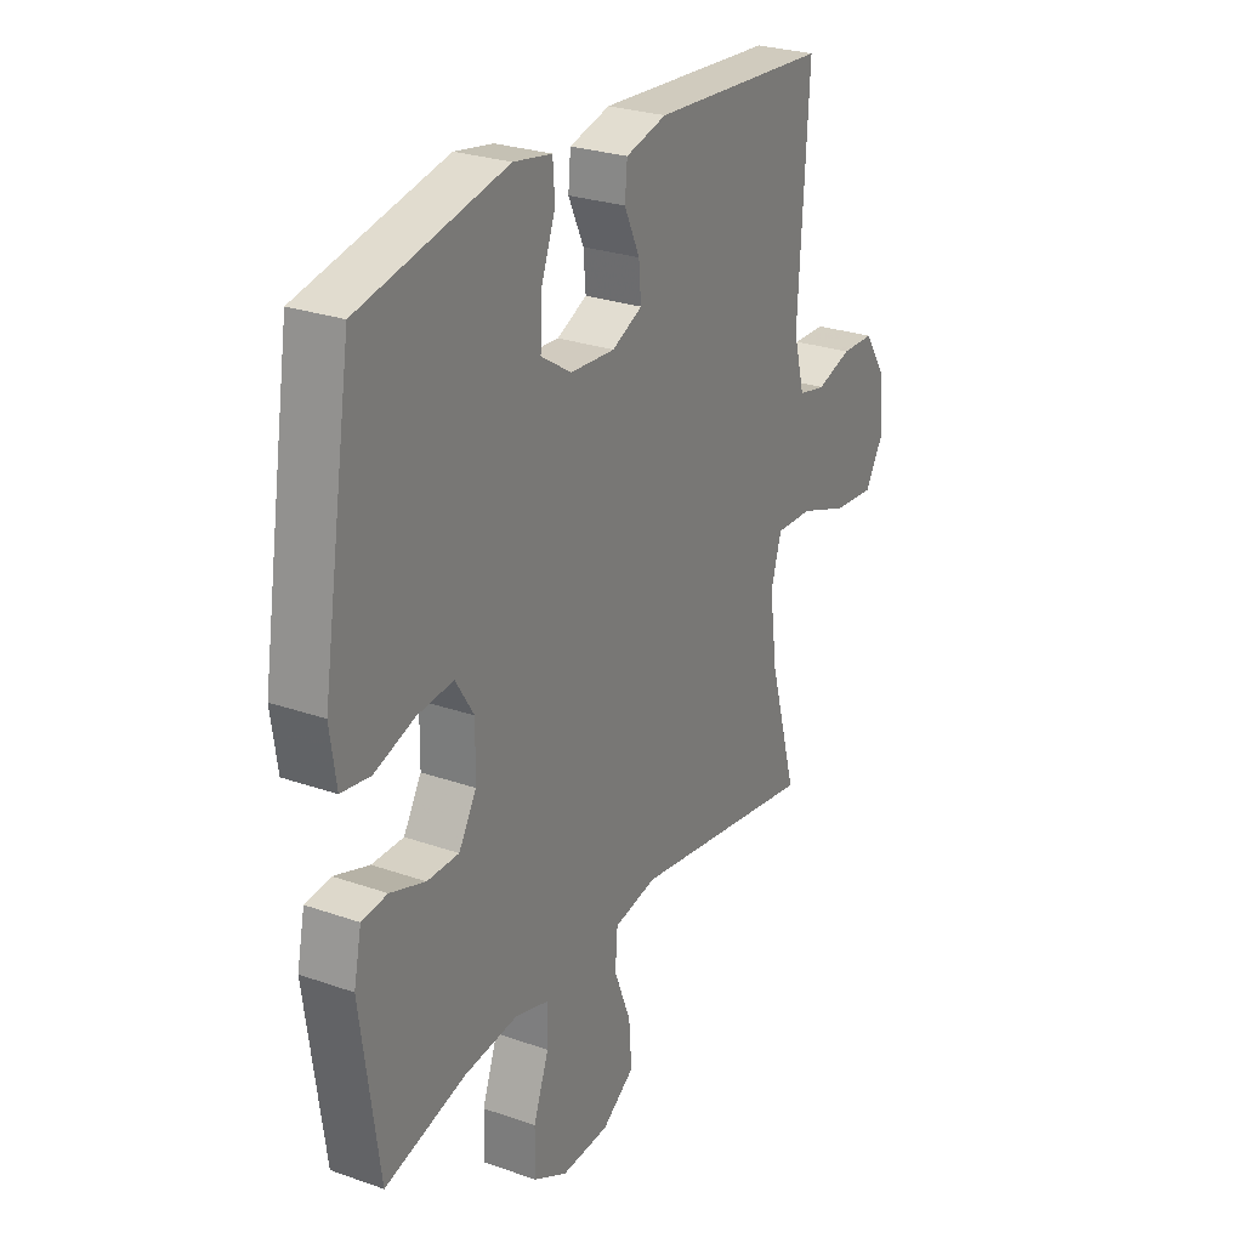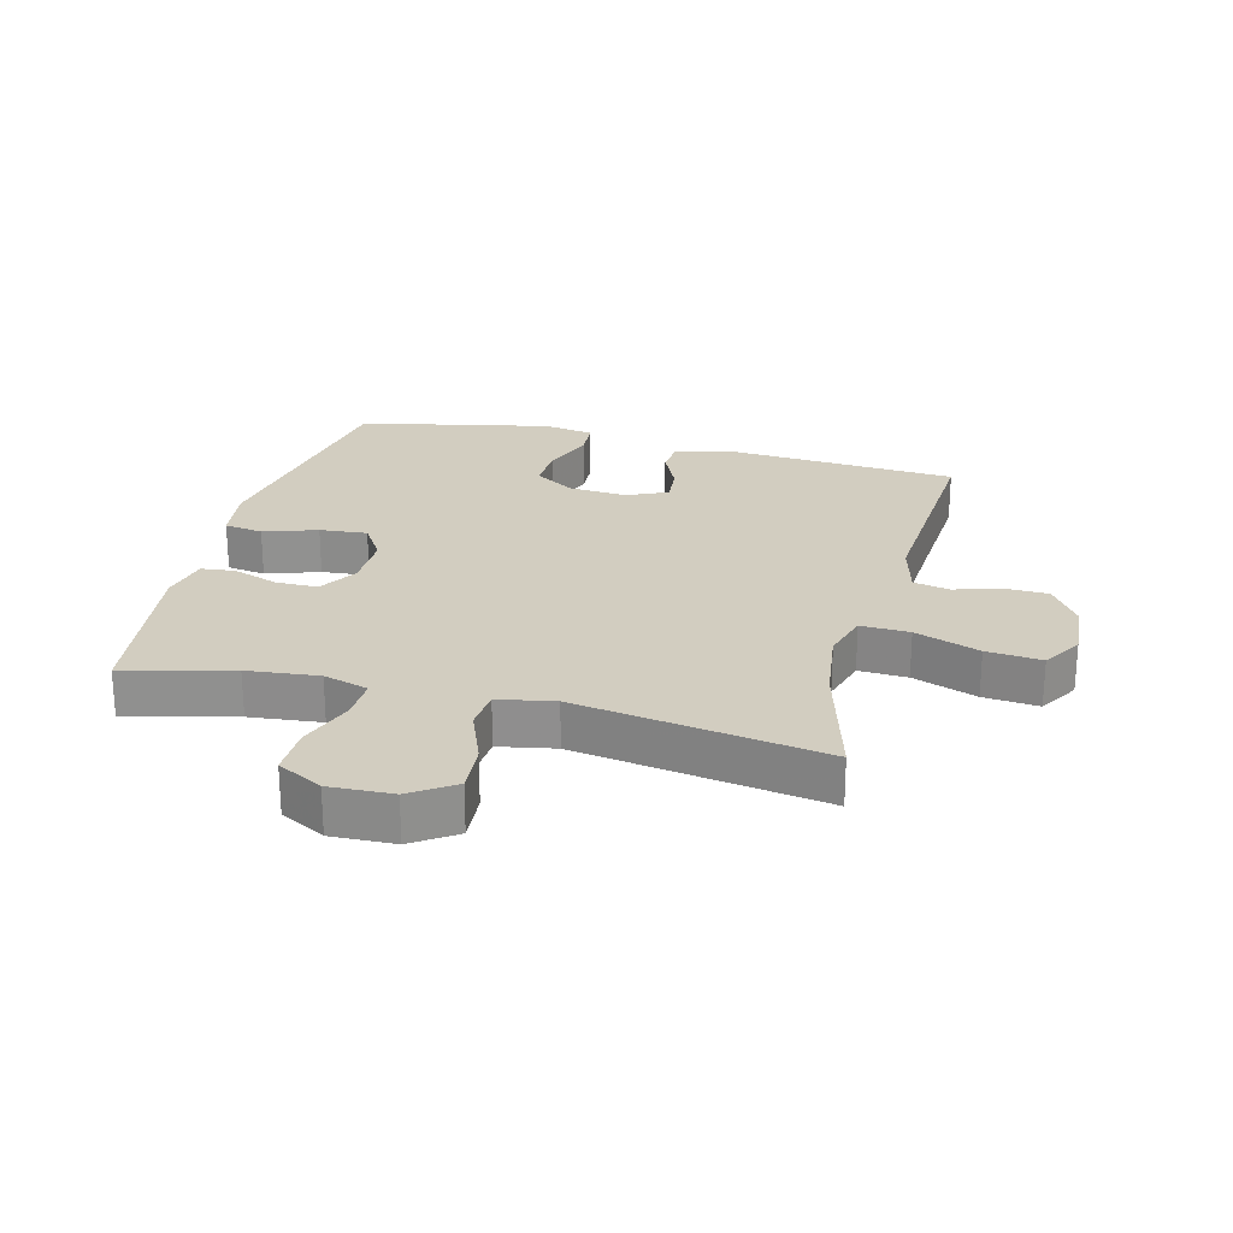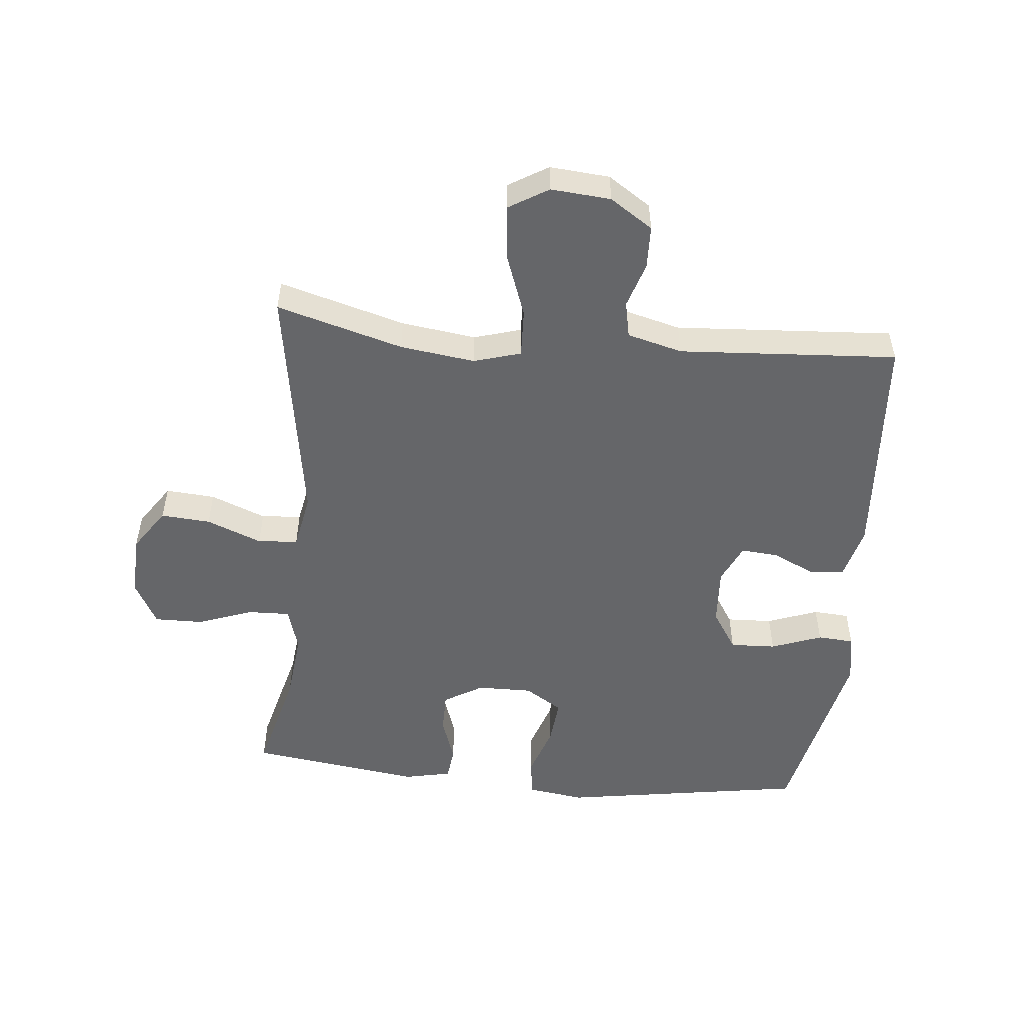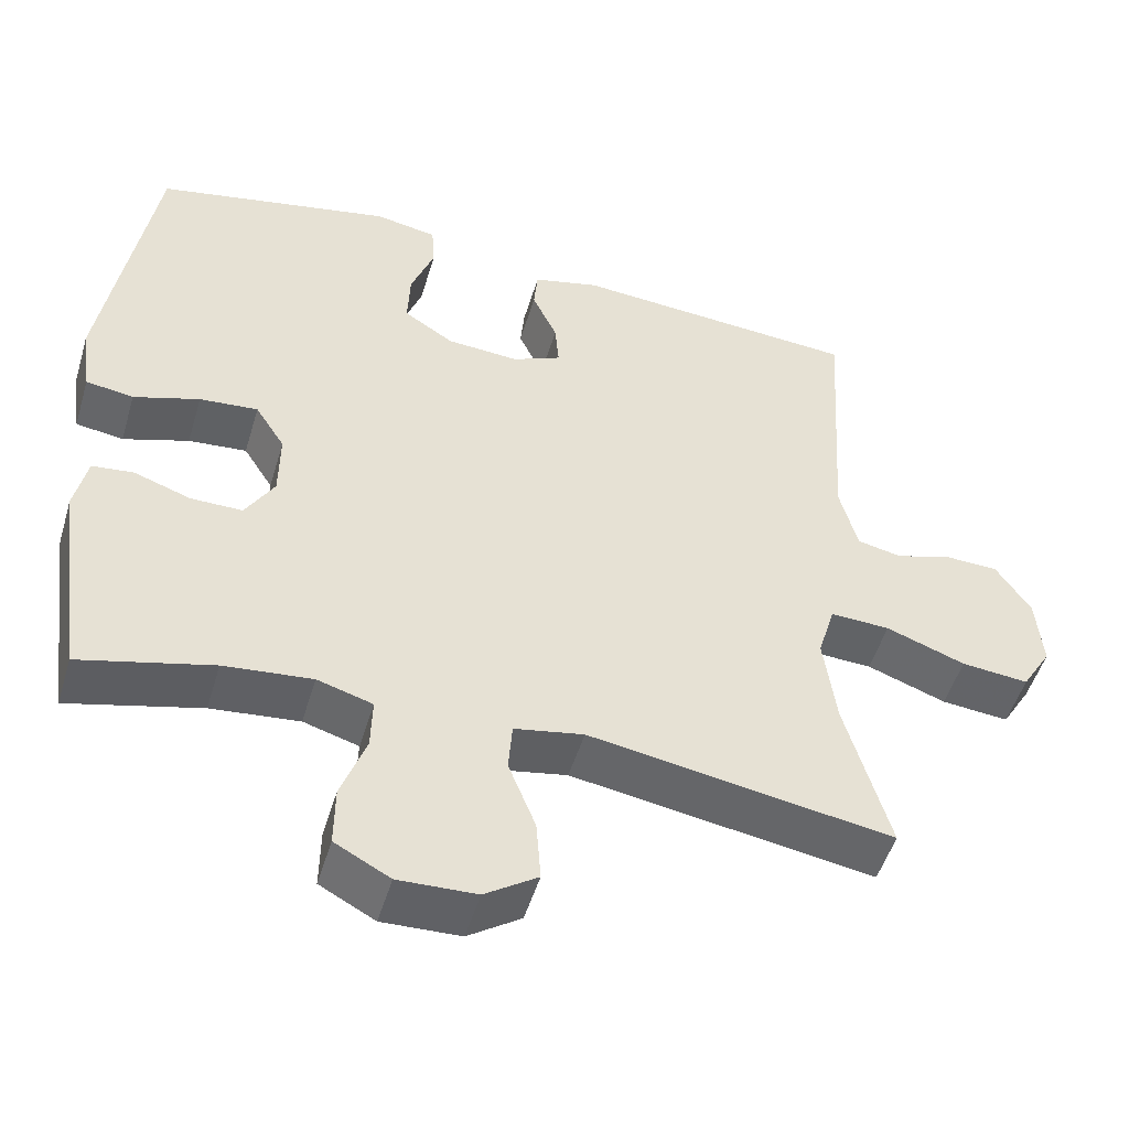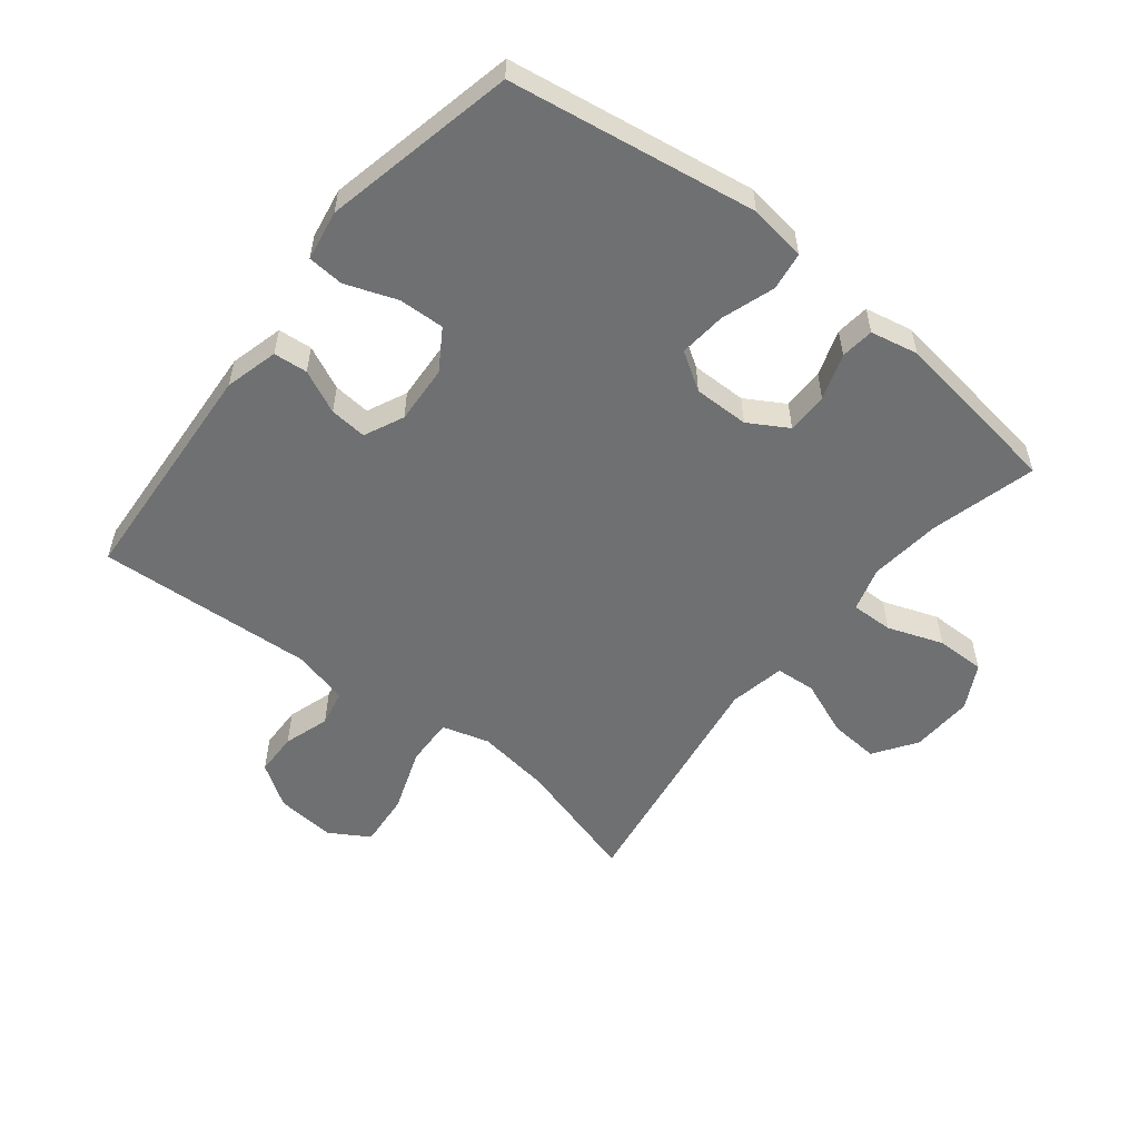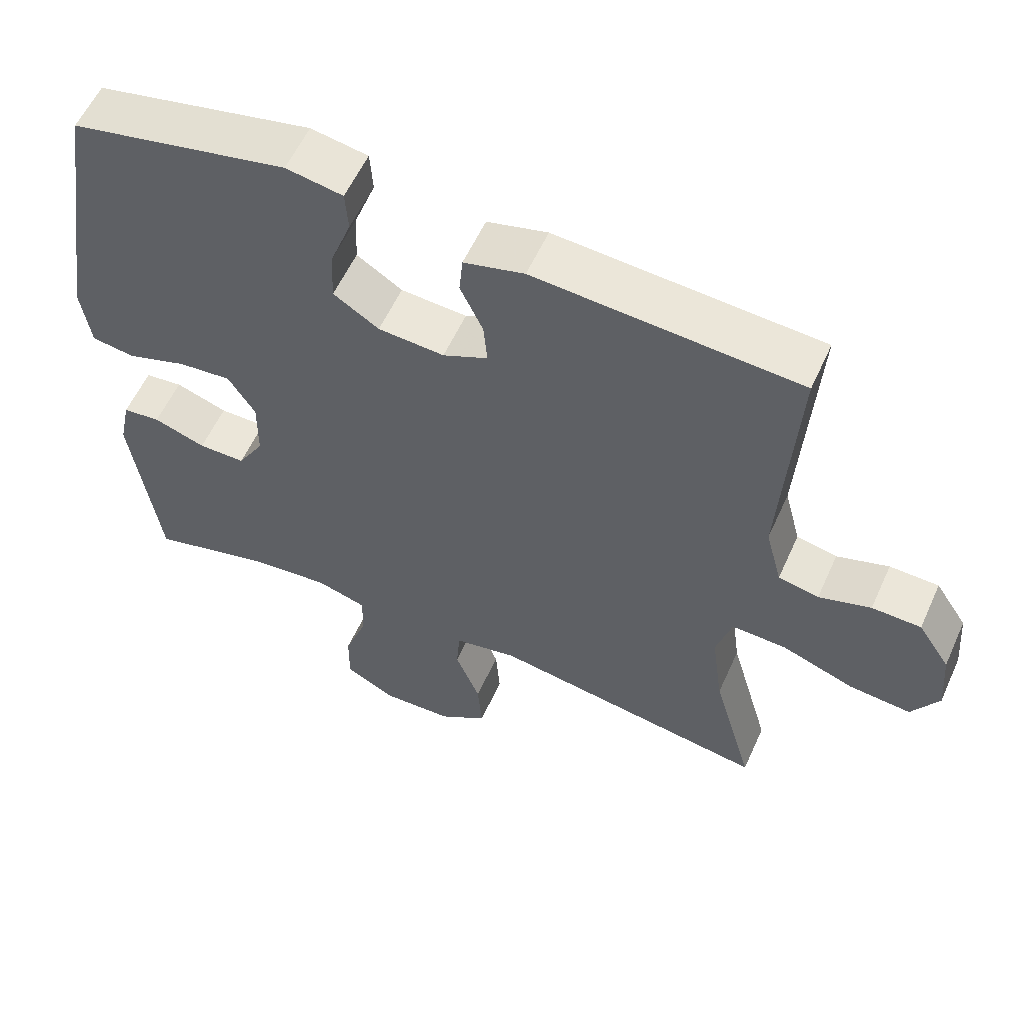
<metadata>
{"format":"obj","ext":"obj","renderer":"f3d","projection":"perspective","resolution":1024,"background":"white","views":[{"elev":26.7,"azim":118.8,"up":"+Z"},{"elev":24.5,"azim":-165.5,"up":"+Y"},{"elev":-51.8,"azim":-95.5,"up":"+Y"},{"elev":-50.4,"azim":163.4,"up":"+Z"},{"elev":-54.8,"azim":51.4,"up":"+Y"},{"elev":57.6,"azim":-155.8,"up":"+Z"}]}
</metadata>
<code>
v -0.5 0.07 -0.5
v -0.443 0.07 -0.299
v -0.427 0.07 -0.18
v -0.449 0.07 -0.105
v -0.526 0.07 -0.108
v -0.628 0.07 -0.145
v -0.715 0.07 -0.153
v -0.753 0.07 -0.09
v -0.745 0.07 0.005
v -0.7 0.07 0.073
v -0.631 0.07 0.075
v -0.558 0.07 0.052
v -0.501 0.07 0.064
v -0.478 0.07 0.152
v -0.5 0.07 0.5
v -0.129 0.07 0.525
v -0.044 0.07 0.503
v -0.039 0.07 0.449
v -0.071 0.07 0.38
v -0.076 0.07 0.321
v -0.013 0.07 0.292
v 0.08 0.07 0.298
v 0.144 0.07 0.339
v 0.141 0.07 0.412
v 0.111 0.07 0.493
v 0.115 0.07 0.551
v 0.195 0.07 0.565
v 0.5 0.07 0.5
v 0.563 0.07 0.107
v 0.55 0.07 0.016
v 0.489 0.07 0.007
v 0.405 0.07 0.035
v 0.33 0.07 0.042
v 0.292 0.07 -0.018
v 0.293 0.07 -0.106
v 0.33 0.07 -0.168
v 0.396 0.07 -0.168
v 0.469 0.07 -0.143
v 0.522 0.07 -0.149
v 0.538 0.07 -0.225
v 0.5 0.07 -0.5
v 0.331 0.07 -0.456
v 0.218 0.07 -0.444
v 0.147 0.07 -0.465
v 0.149 0.07 -0.532
v 0.181 0.07 -0.62
v 0.182 0.07 -0.698
v 0.111 0.07 -0.736
v 0.011 0.07 -0.732
v -0.057 0.07 -0.686
v -0.051 0.07 -0.607
v -0.016 0.07 -0.519
v -0.021 0.07 -0.455
v -0.11 0.07 -0.438
v -0.5 0 -0.5
v -0.443 0 -0.299
v -0.427 0 -0.18
v -0.449 0 -0.105
v -0.526 0 -0.108
v -0.628 0 -0.145
v -0.715 0 -0.153
v -0.753 0 -0.09
v -0.745 0 0.005
v -0.7 0 0.073
v -0.631 0 0.075
v -0.558 0 0.052
v -0.501 0 0.064
v -0.478 0 0.152
v -0.5 0 0.5
v -0.129 0 0.525
v -0.044 0 0.503
v -0.039 0 0.449
v -0.071 0 0.38
v -0.076 0 0.321
v -0.013 0 0.292
v 0.08 0 0.298
v 0.144 0 0.339
v 0.141 0 0.412
v 0.111 0 0.493
v 0.115 0 0.551
v 0.195 0 0.565
v 0.5 0 0.5
v 0.563 0 0.107
v 0.55 0 0.016
v 0.489 0 0.007
v 0.405 0 0.035
v 0.33 0 0.042
v 0.292 0 -0.018
v 0.293 0 -0.106
v 0.33 0 -0.168
v 0.396 0 -0.168
v 0.469 0 -0.143
v 0.522 0 -0.149
v 0.538 0 -0.225
v 0.5 0 -0.5
v 0.331 0 -0.456
v 0.218 0 -0.444
v 0.147 0 -0.465
v 0.149 0 -0.532
v 0.181 0 -0.62
v 0.182 0 -0.698
v 0.111 0 -0.736
v 0.011 0 -0.732
v -0.057 0 -0.686
v -0.051 0 -0.607
v -0.016 0 -0.519
v -0.021 0 -0.455
v -0.11 0 -0.438
f 50 51 52
f 49 50 52
f 48 49 52
f 47 48 52
f 46 47 52
f 45 46 52
f 44 45 52 53
f 43 44 53 54
f 40 41 42
f 39 40 42
f 38 39 42
f 37 38 42
f 36 37 42 43
f 35 36 43 54
f 30 31 32
f 29 30 32
f 28 29 32
f 27 28 32
f 26 27 32
f 25 26 32
f 24 25 32
f 23 24 32 33
f 22 23 33 34
f 17 18 19
f 16 17 19
f 15 16 19
f 14 15 19
f 13 14 19 20
f 10 11 12
f 9 10 12
f 8 9 12
f 7 8 12
f 6 7 12
f 5 6 12
f 4 5 12 13
f 54 1 2
f 35 54 2
f 34 35 2
f 22 34 2
f 21 22 2
f 20 21 2 3
f 4 13 20
f 3 4 20
f 106 105 104
f 106 104 103
f 106 103 102
f 106 102 101
f 106 101 100
f 106 100 99
f 107 106 99 98
f 108 107 98 97
f 96 95 94
f 96 94 93
f 96 93 92
f 96 92 91
f 97 96 91 90
f 108 97 90 89
f 86 85 84
f 86 84 83
f 86 83 82
f 86 82 81
f 86 81 80
f 86 80 79
f 86 79 78
f 87 86 78 77
f 88 87 77 76
f 73 72 71
f 73 71 70
f 73 70 69
f 73 69 68
f 74 73 68 67
f 66 65 64
f 66 64 63
f 66 63 62
f 66 62 61
f 66 61 60
f 66 60 59
f 67 66 59 58
f 56 55 108
f 56 108 89
f 56 89 88
f 56 88 76
f 56 76 75
f 57 56 75 74
f 74 67 58
f 74 58 57
f 1 55 56 2
f 2 56 57 3
f 3 57 58 4
f 4 58 59 5
f 5 59 60 6
f 6 60 61 7
f 7 61 62 8
f 8 62 63 9
f 9 63 64 10
f 10 64 65 11
f 11 65 66 12
f 12 66 67 13
f 13 67 68 14
f 14 68 69 15
f 15 69 70 16
f 16 70 71 17
f 17 71 72 18
f 18 72 73 19
f 19 73 74 20
f 20 74 75 21
f 21 75 76 22
f 22 76 77 23
f 23 77 78 24
f 24 78 79 25
f 25 79 80 26
f 26 80 81 27
f 27 81 82 28
f 28 82 83 29
f 29 83 84 30
f 30 84 85 31
f 31 85 86 32
f 32 86 87 33
f 33 87 88 34
f 34 88 89 35
f 35 89 90 36
f 36 90 91 37
f 37 91 92 38
f 38 92 93 39
f 39 93 94 40
f 40 94 95 41
f 41 95 96 42
f 42 96 97 43
f 43 97 98 44
f 44 98 99 45
f 45 99 100 46
f 46 100 101 47
f 47 101 102 48
f 48 102 103 49
f 49 103 104 50
f 50 104 105 51
f 51 105 106 52
f 52 106 107 53
f 53 107 108 54
f 54 108 55 1

</code>
